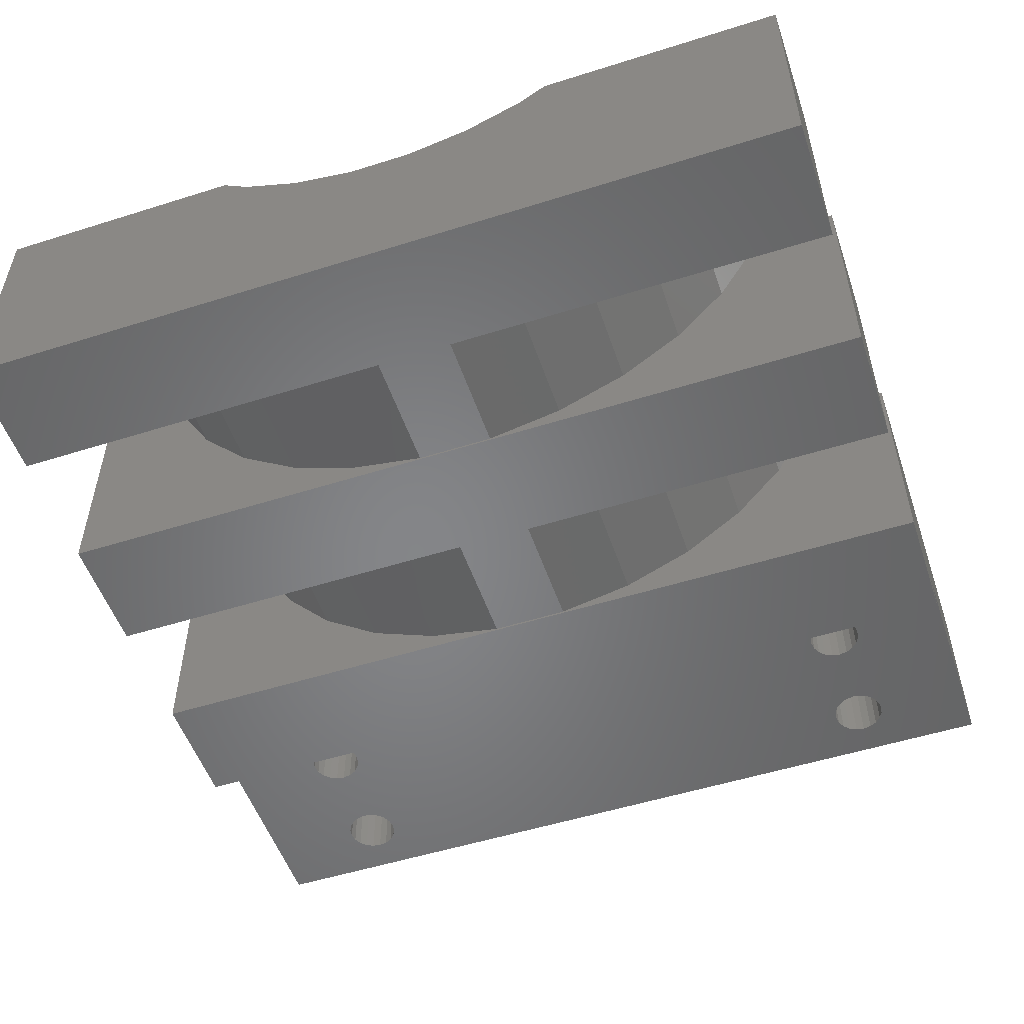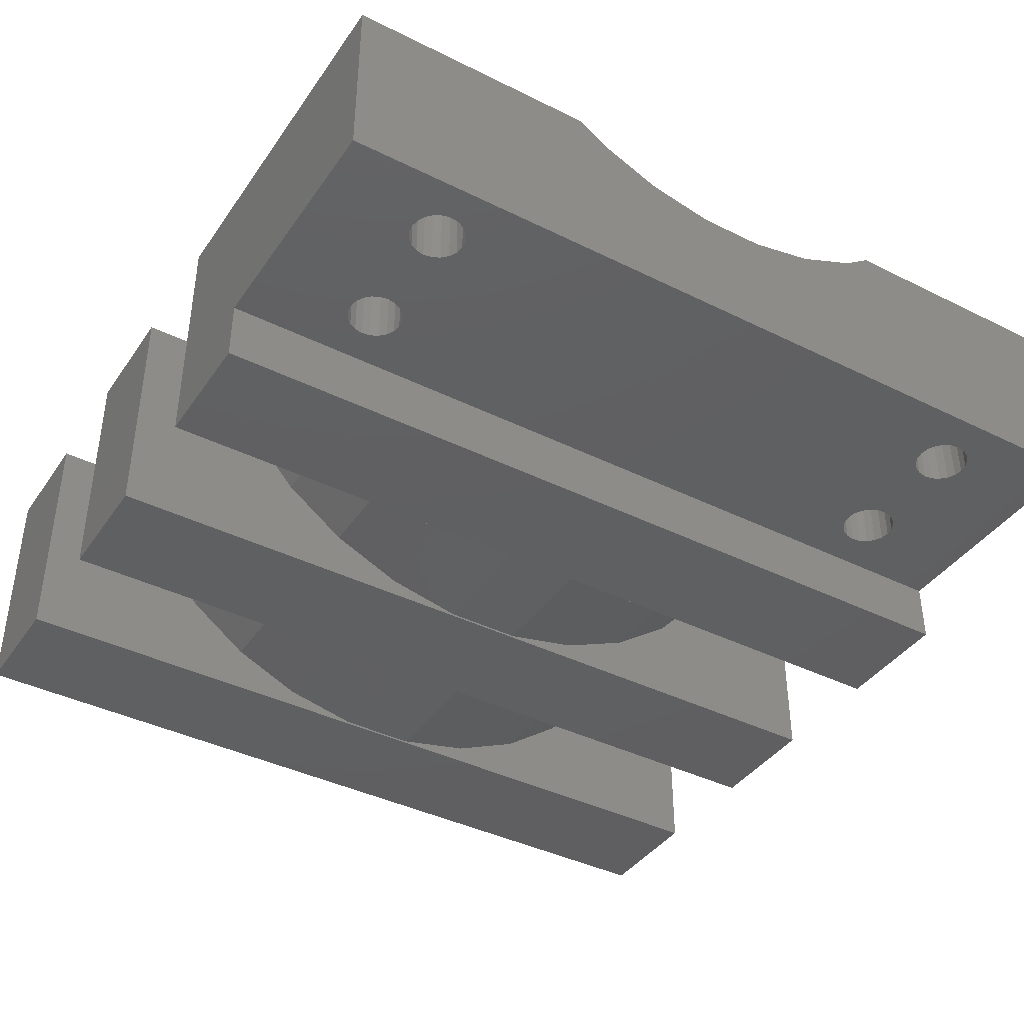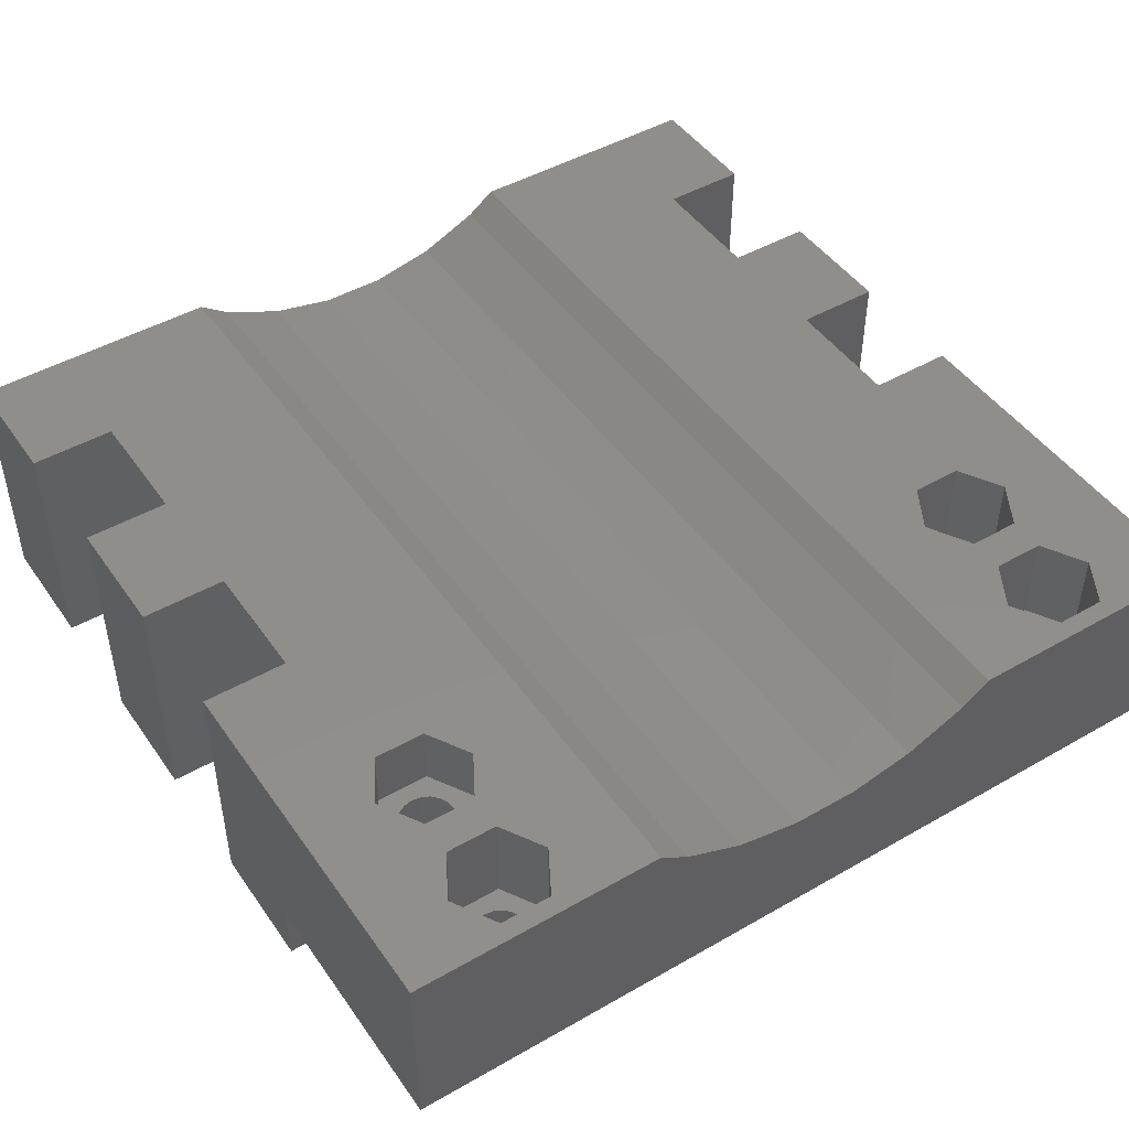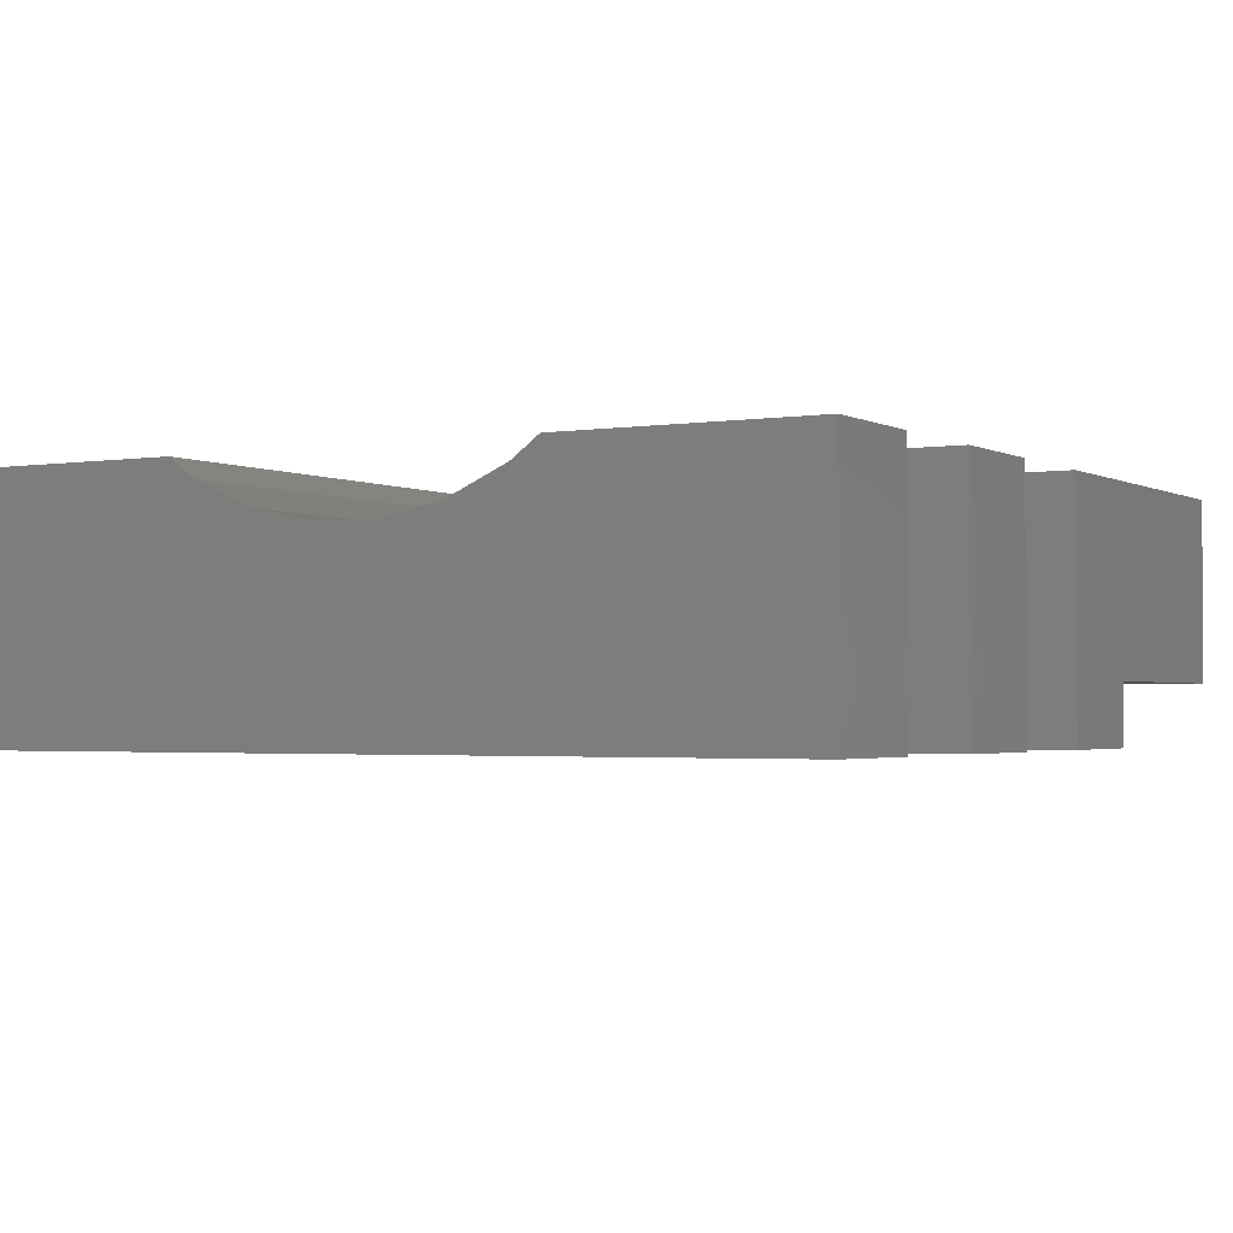
<metadata>
{"format":"stl","ext":"stl","renderer":"f3d","projection":"perspective","resolution":1024,"background":"white","views":[{"elev":-52.8,"azim":108.7,"up":"+Y"},{"elev":-40.2,"azim":-121.4,"up":"+Y"},{"elev":46.7,"azim":-123.1,"up":"+Y"},{"elev":-2.1,"azim":120.0,"up":"+Y"}]}
</metadata>
<code>
# stl→obj: 308 verts, 628 faces
v -15 -5 35
v -15 -10 35
v -5 -10 35
v -35 10 35
v -5 10 35
v -35 -5 35
v -15 -10 -35
v -5 -10 -35
v -15 -5 -35
v -17.8 -5 25
v -30 -5 27.2
v -29.32 -5 27.09
v -28.71 -5 26.78
v -28.22 -5 26.29
v -27.91 -5 25.68
v -27.8 -5 25
v -27.91 -5 24.32
v -35 -5 -35
v -28.22 -5 23.71
v -28.71 -5 23.22
v -29.32 -5 22.91
v -30 -5 22.8
v -30.68 -5 22.91
v -32.2 -5 25
v -32.09 -5 25.68
v -31.29 -5 23.22
v -32.09 -5 -25.68
v -32.2 -5 -25
v -31.78 -5 23.71
v -32.09 -5 24.32
v -32.09 -5 -24.32
v -31.78 -5 26.29
v -31.29 -5 26.78
v -30.68 -5 27.09
v -20.68 -5 27.09
v -20 -5 27.2
v -19.32 -5 27.09
v -18.71 -5 26.78
v -18.22 -5 26.29
v -19.32 -5 22.91
v -20 -5 22.8
v -17.91 -5 25.68
v -17.91 -5 24.32
v -17.91 -5 -25.68
v -18.22 -5 -26.29
v -17.91 -5 -24.32
v -31.78 -5 -23.71
v -18.22 -5 23.71
v -28.71 -5 -26.78
v -29.32 -5 -27.09
v -20.68 -5 22.91
v -21.29 -5 23.22
v -21.29 -5 26.78
v -21.78 -5 23.71
v -22.09 -5 24.32
v -22.2 -5 25
v -22.09 -5 25.68
v -21.78 -5 26.29
v -28.22 -5 -23.71
v -27.91 -5 -24.32
v -30.68 -5 -22.91
v -30 -5 -22.8
v -29.32 -5 -22.91
v -28.71 -5 -23.22
v -27.8 -5 -25
v -27.91 -5 -25.68
v -31.29 -5 -26.78
v -31.78 -5 -26.29
v -28.22 -5 -26.29
v -30 -5 -27.2
v -30.68 -5 -27.09
v -31.29 -5 -23.22
v -17.8 -5 -25
v -18.71 -5 23.22
v -20 -5 -22.8
v -19.32 -5 -22.91
v -18.71 -5 -23.22
v -18.71 -5 -26.78
v -18.22 -5 -23.71
v -21.29 -5 -26.78
v -21.78 -5 -26.29
v -19.32 -5 -27.09
v -20 -5 -27.2
v -20.68 -5 -27.09
v -22.09 -5 -25.68
v -22.2 -5 -25
v -22.09 -5 -24.32
v -21.78 -5 -23.71
v -21.29 -5 -23.22
v -20.68 -5 -22.91
v -35 8.349 12.5
v -35 10 14.77
v -35 6.224 7.725
v -35 5.137 2.613
v -35 5.137 -2.613
v -35 6.224 -7.725
v -35 8.349 -12.5
v -35 10 -14.77
v -35 10 -35
v -16.45 10 27.05
v -5 10 28.12
v -20 10 20.9
v 5 10 28.12
v 5 10 35
v 15 10 35
v 15 10 28.12
v 25 10 28.12
v 25 10 35
v 35 10 35
v 35 10 14.77
v -30 10 29.1
v -33.55 10 27.05
v -33.55 10 22.95
v -23.55 10 22.95
v -26.45 10 22.95
v -23.55 10 27.05
v -20 10 29.1
v -30 10 20.9
v -26.45 10 27.05
v -16.45 10 22.95
v -5 10 -35
v -5 10 -28.12
v -5 2.366 -24.27
v -5 7.798 -27.41
v -5 -2.294 -20.07
v -5 -5.981 -15
v -5 -8.532 -9.271
v -5 -9.836 -3.136
v -5 -9.836 3.136
v -5 -8.532 9.271
v -5 -5.981 15
v -5 -2.294 20.07
v -5 2.366 24.27
v -5 7.798 27.41
v -29.32 2.5 27.09
v -30 2.5 27.2
v -30.68 2.5 27.09
v -31.29 2.5 26.78
v -31.78 2.5 26.29
v -32.09 2.5 25.68
v -32.2 2.5 25
v -32.09 2.5 24.32
v -31.78 2.5 23.71
v -31.29 2.5 23.22
v -30.68 2.5 22.91
v -30 2.5 22.8
v -29.32 2.5 22.91
v -28.71 2.5 23.22
v -28.22 2.5 23.71
v -27.91 2.5 24.32
v -27.8 2.5 25
v -27.91 2.5 25.68
v -28.22 2.5 26.29
v -28.71 2.5 26.78
v -19.32 2.5 27.09
v -20 2.5 27.2
v -20.68 2.5 27.09
v -21.29 2.5 26.78
v -21.78 2.5 26.29
v -22.09 2.5 25.68
v -22.2 2.5 25
v -22.09 2.5 24.32
v -21.78 2.5 23.71
v -21.29 2.5 23.22
v -20.68 2.5 22.91
v -20 2.5 22.8
v -19.32 2.5 22.91
v -18.71 2.5 23.22
v -18.22 2.5 23.71
v -17.91 2.5 24.32
v -17.8 2.5 25
v -17.91 2.5 25.68
v -18.22 2.5 26.29
v -18.71 2.5 26.78
v -29.32 2.5 -22.91
v -30 2.5 -22.8
v -30.68 2.5 -22.91
v -31.29 2.5 -23.22
v -31.78 2.5 -23.71
v -32.09 2.5 -24.32
v -32.2 2.5 -25
v -32.09 2.5 -25.68
v -31.78 2.5 -26.29
v -31.29 2.5 -26.78
v -30.68 2.5 -27.09
v -30 2.5 -27.2
v -29.32 2.5 -27.09
v -28.71 2.5 -26.78
v -28.22 2.5 -26.29
v -27.91 2.5 -25.68
v -27.8 2.5 -25
v -27.91 2.5 -24.32
v -28.22 2.5 -23.71
v -28.71 2.5 -23.22
v -19.32 5 -22.91
v -20 5 -22.8
v -20.68 5 -22.91
v -21.29 5 -23.22
v -21.78 5 -23.71
v -22.09 5 -24.32
v -22.2 5 -25
v -22.09 5 -25.68
v -21.78 5 -26.29
v -21.29 5 -26.78
v -20.68 5 -27.09
v -20 5 -27.2
v -19.32 5 -27.09
v -18.71 5 -26.78
v -18.22 5 -26.29
v -17.91 5 -25.68
v -17.8 5 -25
v -17.91 5 -24.32
v -18.22 5 -23.71
v -18.71 5 -23.22
v -20 10 -29.1
v 35 10 -14.77
v 25 10 -35
v 35 10 -35
v 25 10 -28.12
v 15 10 -28.12
v 5 10 -28.12
v 5 10 -35
v -30 10 -29.1
v -33.55 10 -27.05
v -30 10 -20.9
v -23.55 10 -22.95
v -26.45 10 -22.95
v -20 10 -20.9
v -33.55 10 -22.95
v -16.45 10 -22.95
v -23.55 10 -27.05
v -26.45 10 -27.05
v -16.45 10 -27.05
v 15 10 -35
v 35 8.349 -12.5
v 35 6.224 -7.725
v 35 5.137 -2.613
v 35 5.137 2.613
v 35 6.224 7.725
v 35 8.349 12.5
v 35 -10 35
v 35 -10 -35
v 25 -10 35
v 25 7.798 27.41
v 25 2.366 24.27
v 25 -2.294 20.07
v 25 -5.981 15
v 25 -8.532 9.271
v 25 -9.836 -3.136
v 25 -10 -35
v 25 -9.836 3.136
v 25 -8.532 -9.271
v 25 -5.981 -15
v 25 2.366 -24.27
v 25 -2.294 -20.07
v 25 7.798 -27.41
v 15 7.798 27.41
v 15 -10 -35
v 15 2.366 -24.27
v 15 7.798 -27.41
v 15 -2.294 -20.07
v 15 -5.981 -15
v 15 -8.532 -9.271
v 15 -9.836 -3.136
v 15 -9.836 3.136
v 15 -10 35
v 15 -8.532 9.271
v 15 -5.981 15
v 15 -2.294 20.07
v 15 2.366 24.27
v 5 -10 35
v 5 7.798 27.41
v 5 2.366 24.27
v 5 -2.294 20.07
v 5 -5.981 15
v 5 -8.532 9.271
v 5 -9.836 -3.136
v 5 -10 -35
v 5 -9.836 3.136
v 5 -8.532 -9.271
v 5 -5.981 -15
v 5 2.366 -24.27
v 5 -2.294 -20.07
v 5 7.798 -27.41
v -26.45 2.5 27.05
v -30 2.5 29.1
v -33.55 2.5 27.05
v -26.45 2.5 22.95
v -30 2.5 20.9
v -33.55 2.5 22.95
v -16.45 2.5 27.05
v -20 2.5 29.1
v -23.55 2.5 27.05
v -16.45 2.5 22.95
v -20 2.5 20.9
v -23.55 2.5 22.95
v -30 2.5 -29.1
v -33.55 2.5 -27.05
v -33.55 2.5 -22.95
v -30 2.5 -20.9
v -26.45 2.5 -27.05
v -26.45 2.5 -22.95
v -20 5 -29.1
v -23.55 5 -27.05
v -23.55 5 -22.95
v -20 5 -20.9
v -16.45 5 -27.05
v -16.45 5 -22.95
f 1 2 3
f 4 1 5
f 5 1 3
f 6 1 4
f 3 2 7
f 8 3 7
f 9 7 1
f 1 7 2
f 10 9 1
f 6 11 1
f 11 12 1
f 12 13 1
f 13 14 1
f 14 15 1
f 15 16 1
f 17 18 16
f 19 20 18
f 20 21 18
f 21 22 18
f 22 23 18
f 24 25 6
f 26 18 23
f 27 28 18
f 29 18 26
f 30 18 29
f 6 18 30
f 6 30 24
f 28 31 18
f 6 32 33
f 6 34 11
f 6 33 34
f 35 36 1
f 36 37 1
f 37 38 1
f 38 39 1
f 40 41 18
f 39 42 1
f 43 9 10
f 44 45 9
f 46 9 43
f 31 47 48
f 49 50 18
f 41 51 18
f 51 52 18
f 53 35 16
f 16 18 52
f 16 52 54
f 16 54 55
f 16 55 56
f 16 56 57
f 16 57 58
f 59 60 9
f 16 58 53
f 16 35 1
f 61 62 43
f 62 63 43
f 63 64 43
f 59 9 64
f 60 65 9
f 66 9 65
f 67 68 18
f 69 9 66
f 18 9 69
f 18 69 49
f 18 50 70
f 18 70 71
f 72 61 43
f 18 71 67
f 73 44 9
f 47 43 48
f 18 68 27
f 31 48 74
f 40 18 31
f 47 72 43
f 74 40 31
f 64 75 43
f 75 76 43
f 76 77 43
f 45 78 9
f 77 79 43
f 79 46 43
f 73 9 46
f 80 81 64
f 82 9 78
f 83 9 82
f 84 9 83
f 64 9 84
f 81 85 64
f 64 84 80
f 85 86 64
f 64 86 87
f 64 87 88
f 64 88 89
f 64 90 75
f 64 89 90
f 17 19 18
f 25 32 6
f 42 10 1
f 6 4 18
f 91 4 92
f 93 4 91
f 18 4 93
f 18 93 94
f 18 95 96
f 96 97 18
f 97 98 18
f 18 98 99
f 95 18 94
f 100 5 101
f 102 101 103
f 103 104 105
f 103 105 106
f 103 106 92
f 106 107 92
f 107 108 109
f 107 109 110
f 107 110 92
f 4 5 111
f 4 111 112
f 4 112 92
f 112 113 92
f 114 115 116
f 117 5 100
f 114 118 115
f 111 5 119
f 119 5 117
f 119 117 116
f 119 116 115
f 118 114 92
f 120 101 102
f 92 102 103
f 100 101 120
f 118 92 113
f 102 92 114
f 8 121 122
f 123 8 124
f 124 8 122
f 125 8 123
f 126 8 125
f 127 8 126
f 128 8 127
f 129 8 128
f 3 8 129
f 3 129 130
f 3 130 131
f 3 131 132
f 5 132 133
f 5 133 134
f 5 134 101
f 3 132 5
f 7 9 8
f 99 9 18
f 8 9 99
f 8 99 121
f 135 12 136
f 136 12 11
f 137 136 34
f 34 136 11
f 138 137 33
f 33 137 34
f 32 139 138
f 33 32 138
f 25 140 139
f 32 25 139
f 24 141 140
f 25 24 140
f 30 142 141
f 24 30 141
f 29 143 142
f 30 29 142
f 26 144 143
f 29 26 143
f 23 145 144
f 26 23 144
f 22 146 145
f 23 22 145
f 147 146 22
f 21 147 22
f 148 147 21
f 20 148 21
f 148 20 149
f 149 20 19
f 149 19 150
f 150 19 17
f 150 17 151
f 151 17 16
f 151 16 152
f 152 16 15
f 152 15 153
f 153 15 14
f 153 14 154
f 154 14 13
f 154 13 135
f 135 13 12
f 155 37 156
f 156 37 36
f 157 156 35
f 35 156 36
f 158 157 53
f 53 157 35
f 58 159 158
f 53 58 158
f 57 160 159
f 58 57 159
f 56 161 160
f 57 56 160
f 55 162 161
f 56 55 161
f 54 163 162
f 55 54 162
f 52 164 163
f 54 52 163
f 51 165 164
f 52 51 164
f 41 166 165
f 51 41 165
f 167 166 41
f 40 167 41
f 168 167 40
f 74 168 40
f 168 74 169
f 169 74 48
f 169 48 170
f 170 48 43
f 170 43 171
f 171 43 10
f 171 10 172
f 172 10 42
f 172 42 173
f 173 42 39
f 173 39 174
f 174 39 38
f 174 38 155
f 155 38 37
f 175 63 176
f 176 63 62
f 177 176 61
f 61 176 62
f 178 177 72
f 72 177 61
f 47 179 178
f 72 47 178
f 31 180 179
f 47 31 179
f 28 181 180
f 31 28 180
f 27 182 181
f 28 27 181
f 68 183 182
f 27 68 182
f 67 184 183
f 68 67 183
f 71 185 184
f 67 71 184
f 70 186 185
f 71 70 185
f 187 186 70
f 50 187 70
f 188 187 50
f 49 188 50
f 188 49 189
f 189 49 69
f 189 69 190
f 190 69 66
f 190 66 191
f 191 66 65
f 191 65 192
f 192 65 60
f 192 60 193
f 193 60 59
f 193 59 194
f 194 59 64
f 194 64 175
f 175 64 63
f 195 76 196
f 196 76 75
f 197 196 90
f 90 196 75
f 198 197 89
f 89 197 90
f 88 199 198
f 89 88 198
f 87 200 199
f 88 87 199
f 86 201 200
f 87 86 200
f 85 202 201
f 86 85 201
f 81 203 202
f 85 81 202
f 80 204 203
f 81 80 203
f 84 205 204
f 80 84 204
f 83 206 205
f 84 83 205
f 207 206 83
f 82 207 83
f 208 207 82
f 78 208 82
f 208 78 209
f 209 78 45
f 209 45 210
f 210 45 44
f 210 44 211
f 211 44 73
f 211 73 212
f 212 73 46
f 212 46 213
f 213 46 79
f 213 79 214
f 214 79 77
f 214 77 195
f 195 77 76
f 215 216 99
f 217 216 218
f 219 216 217
f 220 216 219
f 221 216 220
f 221 220 222
f 223 99 224
f 122 216 221
f 121 99 122
f 99 216 122
f 98 216 225
f 226 227 228
f 98 225 229
f 98 229 99
f 229 224 99
f 228 216 230
f 231 232 226
f 225 216 228
f 225 228 227
f 227 226 232
f 215 223 231
f 232 231 223
f 233 216 215
f 223 215 99
f 230 216 233
f 234 222 220
f 216 98 235
f 235 98 97
f 235 97 236
f 236 97 96
f 236 96 237
f 237 96 95
f 237 95 238
f 238 95 94
f 238 94 239
f 239 94 93
f 239 93 240
f 240 93 91
f 240 91 110
f 110 91 92
f 109 241 242
f 238 109 242
f 218 216 242
f 216 235 242
f 235 236 242
f 236 237 242
f 240 110 109
f 237 238 242
f 239 109 238
f 239 240 109
f 108 243 241
f 109 108 241
f 107 244 108
f 108 244 245
f 245 246 108
f 246 243 108
f 247 243 246
f 248 243 247
f 249 250 251
f 252 250 249
f 253 250 252
f 254 217 255
f 256 219 217
f 256 217 254
f 255 217 250
f 255 250 253
f 251 250 243
f 251 243 248
f 107 106 257
f 244 107 257
f 258 234 220
f 259 258 260
f 260 258 220
f 261 258 259
f 262 258 261
f 263 258 262
f 264 258 263
f 265 258 264
f 266 258 265
f 266 265 267
f 266 267 268
f 266 268 269
f 105 269 270
f 105 270 257
f 105 257 106
f 266 269 105
f 104 271 266
f 105 104 266
f 103 272 104
f 104 272 273
f 273 274 104
f 274 271 104
f 275 271 274
f 276 271 275
f 277 278 279
f 280 278 277
f 281 278 280
f 282 222 283
f 284 221 222
f 284 222 282
f 283 222 278
f 283 278 281
f 279 278 271
f 279 271 276
f 103 101 134
f 272 103 134
f 119 285 111
f 111 285 286
f 112 111 287
f 287 111 286
f 115 288 119
f 119 288 285
f 115 118 289
f 288 115 289
f 289 118 113
f 290 289 113
f 290 113 112
f 287 290 112
f 100 291 117
f 117 291 292
f 116 117 293
f 293 117 292
f 120 294 100
f 100 294 291
f 120 102 295
f 294 120 295
f 295 102 114
f 296 295 114
f 296 114 116
f 293 296 116
f 272 134 133
f 273 272 133
f 273 133 132
f 274 273 132
f 274 132 131
f 275 274 131
f 275 131 130
f 276 275 130
f 276 130 129
f 279 276 129
f 279 129 128
f 277 279 128
f 277 128 127
f 280 277 127
f 280 127 126
f 281 280 126
f 281 126 125
f 283 281 125
f 125 123 283
f 283 123 282
f 123 124 282
f 282 124 284
f 124 122 284
f 284 122 221
f 143 289 290
f 139 290 287
f 137 287 286
f 136 137 286
f 143 290 142
f 141 290 140
f 140 290 139
f 138 139 287
f 142 290 141
f 144 289 143
f 149 289 148
f 145 289 144
f 146 289 145
f 147 289 146
f 148 289 147
f 288 289 149
f 288 149 285
f 151 285 150
f 149 150 285
f 152 285 151
f 153 285 152
f 154 285 153
f 135 285 154
f 285 135 286
f 135 136 286
f 138 287 137
f 163 295 296
f 159 296 293
f 157 293 292
f 156 157 292
f 163 296 162
f 161 296 160
f 160 296 159
f 158 159 293
f 162 296 161
f 164 295 163
f 169 295 168
f 165 295 164
f 166 295 165
f 167 295 166
f 168 295 167
f 294 295 169
f 294 169 291
f 171 291 170
f 169 170 291
f 172 291 171
f 173 291 172
f 174 291 173
f 155 291 174
f 291 155 292
f 155 156 292
f 158 293 157
f 183 297 298
f 179 298 299
f 177 299 300
f 176 177 300
f 183 298 182
f 181 298 180
f 180 298 179
f 178 179 299
f 182 298 181
f 184 297 183
f 189 297 188
f 185 297 184
f 186 297 185
f 187 297 186
f 188 297 187
f 301 297 189
f 301 189 302
f 191 302 190
f 189 190 302
f 192 302 191
f 193 302 192
f 194 302 193
f 175 302 194
f 302 175 300
f 175 176 300
f 178 299 177
f 203 303 304
f 199 304 305
f 197 305 306
f 196 197 306
f 203 304 202
f 201 304 200
f 200 304 199
f 198 199 305
f 202 304 201
f 204 303 203
f 209 303 208
f 205 303 204
f 206 303 205
f 207 303 206
f 208 303 207
f 307 303 209
f 307 209 308
f 211 308 210
f 209 210 308
f 212 308 211
f 213 308 212
f 214 308 213
f 195 308 214
f 308 195 306
f 195 196 306
f 198 305 197
f 278 222 258
f 258 222 234
f 260 220 256
f 256 220 219
f 250 217 242
f 242 217 218
f 227 302 225
f 225 302 300
f 229 225 299
f 299 225 300
f 232 301 227
f 227 301 302
f 232 223 297
f 301 232 297
f 297 223 224
f 298 297 224
f 298 224 229
f 299 298 229
f 226 228 305
f 305 228 306
f 230 308 228
f 228 308 306
f 233 307 230
f 230 307 308
f 233 215 303
f 307 233 303
f 303 215 231
f 304 303 231
f 304 231 226
f 305 304 226
f 241 243 250
f 242 241 250
f 259 260 254
f 254 260 256
f 261 259 255
f 255 259 254
f 253 262 261
f 255 253 261
f 252 263 262
f 253 252 262
f 249 264 263
f 252 249 263
f 251 265 264
f 249 251 264
f 248 267 265
f 251 248 265
f 247 268 267
f 248 247 267
f 246 269 268
f 247 246 268
f 245 270 269
f 246 245 269
f 244 257 270
f 245 244 270
f 266 271 278
f 258 266 278

</code>
